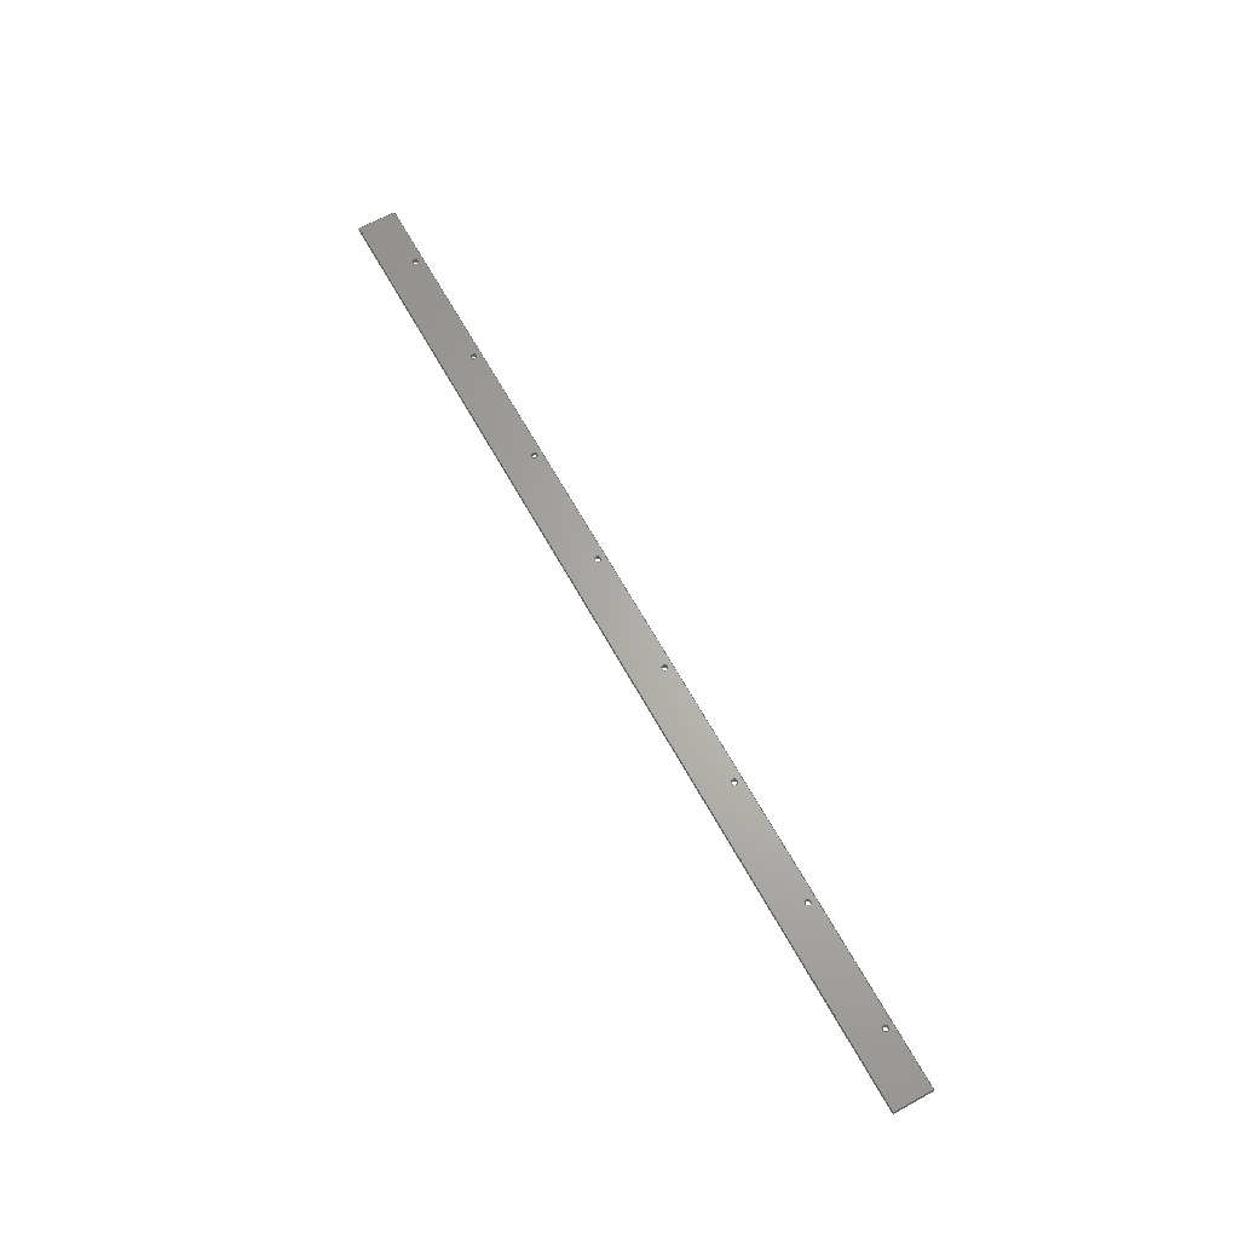
<metadata>
{"format":"step","ext":"step","renderer":"f3d","projection":"perspective","resolution":1024,"background":"white","views":[{"elev":64.9,"azim":-118.9,"up":"+Y"}]}
</metadata>
<code>
ISO-10303-21;
DATA;
#1=MECHANICAL_DESIGN_GEOMETRIC_PRESENTATION_REPRESENTATION('',(#7),#437);
#2=DIMENSIONAL_EXPONENTS(0,0,0,0,0,0,0);
#3=(
CONVERSION_BASED_UNIT('degree',#4)
NAMED_UNIT(#2)
PLANE_ANGLE_UNIT()
);
#4=PLANE_ANGLE_MEASURE_WITH_UNIT(PLANE_ANGLE_MEASURE(0.01745),#441);
#5=SHAPE_REPRESENTATION_RELATIONSHIP('SRR','None',#444,#6);
#6=ADVANCED_BREP_SHAPE_REPRESENTATION('',(#8),#436);
#7=STYLED_ITEM('',(#453),#8);
#8=MANIFOLD_SOLID_BREP('Body1',#261);
#9=LINE('',#411,#21);
#10=LINE('',#413,#22);
#11=LINE('',#415,#23);
#12=LINE('',#416,#24);
#13=LINE('',#419,#25);
#14=LINE('',#421,#26);
#15=LINE('',#422,#27);
#16=LINE('',#425,#28);
#17=LINE('',#427,#29);
#18=LINE('',#428,#30);
#19=LINE('',#430,#31);
#20=LINE('',#431,#32);
#21=VECTOR('',#345,1);
#22=VECTOR('',#346,1);
#23=VECTOR('',#347,1);
#24=VECTOR('',#348,1);
#25=VECTOR('',#351,1);
#26=VECTOR('',#352,1);
#27=VECTOR('',#353,1);
#28=VECTOR('',#356,1);
#29=VECTOR('',#357,1);
#30=VECTOR('',#358,1);
#31=VECTOR('',#361,1);
#32=VECTOR('',#362,1);
#33=PLANE('',#287);
#34=PLANE('',#288);
#35=PLANE('',#289);
#36=PLANE('',#290);
#37=PLANE('',#291);
#38=PLANE('',#292);
#39=FACE_BOUND('',#78,.T.);
#40=FACE_BOUND('',#80,.T.);
#41=FACE_BOUND('',#82,.T.);
#42=FACE_BOUND('',#84,.T.);
#43=FACE_BOUND('',#86,.T.);
#44=FACE_BOUND('',#88,.T.);
#45=FACE_BOUND('',#90,.T.);
#46=FACE_BOUND('',#92,.T.);
#47=FACE_BOUND('',#98,.T.);
#48=FACE_BOUND('',#99,.T.);
#49=FACE_BOUND('',#100,.T.);
#50=FACE_BOUND('',#101,.T.);
#51=FACE_BOUND('',#102,.T.);
#52=FACE_BOUND('',#103,.T.);
#53=FACE_BOUND('',#104,.T.);
#54=FACE_BOUND('',#105,.T.);
#55=FACE_BOUND('',#107,.T.);
#56=FACE_BOUND('',#108,.T.);
#57=FACE_BOUND('',#109,.T.);
#58=FACE_BOUND('',#110,.T.);
#59=FACE_BOUND('',#111,.T.);
#60=FACE_BOUND('',#112,.T.);
#61=FACE_BOUND('',#113,.T.);
#62=FACE_BOUND('',#114,.T.);
#63=FACE_OUTER_BOUND('',#77,.T.);
#64=FACE_OUTER_BOUND('',#79,.T.);
#65=FACE_OUTER_BOUND('',#81,.T.);
#66=FACE_OUTER_BOUND('',#83,.T.);
#67=FACE_OUTER_BOUND('',#85,.T.);
#68=FACE_OUTER_BOUND('',#87,.T.);
#69=FACE_OUTER_BOUND('',#89,.T.);
#70=FACE_OUTER_BOUND('',#91,.T.);
#71=FACE_OUTER_BOUND('',#93,.T.);
#72=FACE_OUTER_BOUND('',#94,.T.);
#73=FACE_OUTER_BOUND('',#95,.T.);
#74=FACE_OUTER_BOUND('',#96,.T.);
#75=FACE_OUTER_BOUND('',#97,.T.);
#76=FACE_OUTER_BOUND('',#106,.T.);
#77=EDGE_LOOP('',(#183));
#78=EDGE_LOOP('',(#184));
#79=EDGE_LOOP('',(#185));
#80=EDGE_LOOP('',(#186));
#81=EDGE_LOOP('',(#187));
#82=EDGE_LOOP('',(#188));
#83=EDGE_LOOP('',(#189));
#84=EDGE_LOOP('',(#190));
#85=EDGE_LOOP('',(#191));
#86=EDGE_LOOP('',(#192));
#87=EDGE_LOOP('',(#193));
#88=EDGE_LOOP('',(#194));
#89=EDGE_LOOP('',(#195));
#90=EDGE_LOOP('',(#196));
#91=EDGE_LOOP('',(#197));
#92=EDGE_LOOP('',(#198));
#93=EDGE_LOOP('',(#199,#200,#201,#202));
#94=EDGE_LOOP('',(#203,#204,#205,#206));
#95=EDGE_LOOP('',(#207,#208,#209,#210));
#96=EDGE_LOOP('',(#211,#212,#213,#214));
#97=EDGE_LOOP('',(#215,#216,#217,#218));
#98=EDGE_LOOP('',(#219));
#99=EDGE_LOOP('',(#220));
#100=EDGE_LOOP('',(#221));
#101=EDGE_LOOP('',(#222));
#102=EDGE_LOOP('',(#223));
#103=EDGE_LOOP('',(#224));
#104=EDGE_LOOP('',(#225));
#105=EDGE_LOOP('',(#226));
#106=EDGE_LOOP('',(#227,#228,#229,#230));
#107=EDGE_LOOP('',(#231));
#108=EDGE_LOOP('',(#232));
#109=EDGE_LOOP('',(#233));
#110=EDGE_LOOP('',(#234));
#111=EDGE_LOOP('',(#235));
#112=EDGE_LOOP('',(#236));
#113=EDGE_LOOP('',(#237));
#114=EDGE_LOOP('',(#238));
#115=CIRCLE('',#264,0.1191);
#116=CIRCLE('',#265,0.1191);
#117=CIRCLE('',#267,0.1191);
#118=CIRCLE('',#268,0.1191);
#119=CIRCLE('',#270,0.1191);
#120=CIRCLE('',#271,0.1191);
#121=CIRCLE('',#273,0.1191);
#122=CIRCLE('',#274,0.1191);
#123=CIRCLE('',#276,0.1191);
#124=CIRCLE('',#277,0.1191);
#125=CIRCLE('',#279,0.1191);
#126=CIRCLE('',#280,0.1191);
#127=CIRCLE('',#282,0.1191);
#128=CIRCLE('',#283,0.1191);
#129=CIRCLE('',#285,0.1191);
#130=CIRCLE('',#286,0.1191);
#131=VERTEX_POINT('',#369);
#132=VERTEX_POINT('',#371);
#133=VERTEX_POINT('',#374);
#134=VERTEX_POINT('',#376);
#135=VERTEX_POINT('',#379);
#136=VERTEX_POINT('',#381);
#137=VERTEX_POINT('',#384);
#138=VERTEX_POINT('',#386);
#139=VERTEX_POINT('',#389);
#140=VERTEX_POINT('',#391);
#141=VERTEX_POINT('',#394);
#142=VERTEX_POINT('',#396);
#143=VERTEX_POINT('',#399);
#144=VERTEX_POINT('',#401);
#145=VERTEX_POINT('',#404);
#146=VERTEX_POINT('',#406);
#147=VERTEX_POINT('',#409);
#148=VERTEX_POINT('',#410);
#149=VERTEX_POINT('',#412);
#150=VERTEX_POINT('',#414);
#151=VERTEX_POINT('',#418);
#152=VERTEX_POINT('',#420);
#153=VERTEX_POINT('',#424);
#154=VERTEX_POINT('',#426);
#155=EDGE_CURVE('',#131,#131,#115,.T.);
#156=EDGE_CURVE('',#132,#132,#116,.T.);
#157=EDGE_CURVE('',#133,#133,#117,.T.);
#158=EDGE_CURVE('',#134,#134,#118,.T.);
#159=EDGE_CURVE('',#135,#135,#119,.T.);
#160=EDGE_CURVE('',#136,#136,#120,.T.);
#161=EDGE_CURVE('',#137,#137,#121,.T.);
#162=EDGE_CURVE('',#138,#138,#122,.T.);
#163=EDGE_CURVE('',#139,#139,#123,.T.);
#164=EDGE_CURVE('',#140,#140,#124,.T.);
#165=EDGE_CURVE('',#141,#141,#125,.T.);
#166=EDGE_CURVE('',#142,#142,#126,.T.);
#167=EDGE_CURVE('',#143,#143,#127,.T.);
#168=EDGE_CURVE('',#144,#144,#128,.T.);
#169=EDGE_CURVE('',#145,#145,#129,.T.);
#170=EDGE_CURVE('',#146,#146,#130,.T.);
#171=EDGE_CURVE('',#147,#148,#9,.T.);
#172=EDGE_CURVE('',#147,#149,#10,.T.);
#173=EDGE_CURVE('',#150,#149,#11,.T.);
#174=EDGE_CURVE('',#148,#150,#12,.T.);
#175=EDGE_CURVE('',#148,#151,#13,.T.);
#176=EDGE_CURVE('',#152,#150,#14,.T.);
#177=EDGE_CURVE('',#151,#152,#15,.T.);
#178=EDGE_CURVE('',#151,#153,#16,.T.);
#179=EDGE_CURVE('',#154,#152,#17,.T.);
#180=EDGE_CURVE('',#153,#154,#18,.T.);
#181=EDGE_CURVE('',#147,#153,#19,.T.);
#182=EDGE_CURVE('',#149,#154,#20,.T.);
#183=ORIENTED_EDGE('',*,*,#155,.F.);
#184=ORIENTED_EDGE('',*,*,#156,.T.);
#185=ORIENTED_EDGE('',*,*,#157,.F.);
#186=ORIENTED_EDGE('',*,*,#158,.T.);
#187=ORIENTED_EDGE('',*,*,#159,.F.);
#188=ORIENTED_EDGE('',*,*,#160,.T.);
#189=ORIENTED_EDGE('',*,*,#161,.F.);
#190=ORIENTED_EDGE('',*,*,#162,.T.);
#191=ORIENTED_EDGE('',*,*,#163,.F.);
#192=ORIENTED_EDGE('',*,*,#164,.T.);
#193=ORIENTED_EDGE('',*,*,#165,.F.);
#194=ORIENTED_EDGE('',*,*,#166,.T.);
#195=ORIENTED_EDGE('',*,*,#167,.F.);
#196=ORIENTED_EDGE('',*,*,#168,.T.);
#197=ORIENTED_EDGE('',*,*,#169,.F.);
#198=ORIENTED_EDGE('',*,*,#170,.T.);
#199=ORIENTED_EDGE('',*,*,#171,.F.);
#200=ORIENTED_EDGE('',*,*,#172,.T.);
#201=ORIENTED_EDGE('',*,*,#173,.F.);
#202=ORIENTED_EDGE('',*,*,#174,.F.);
#203=ORIENTED_EDGE('',*,*,#175,.F.);
#204=ORIENTED_EDGE('',*,*,#174,.T.);
#205=ORIENTED_EDGE('',*,*,#176,.F.);
#206=ORIENTED_EDGE('',*,*,#177,.F.);
#207=ORIENTED_EDGE('',*,*,#178,.F.);
#208=ORIENTED_EDGE('',*,*,#177,.T.);
#209=ORIENTED_EDGE('',*,*,#179,.F.);
#210=ORIENTED_EDGE('',*,*,#180,.F.);
#211=ORIENTED_EDGE('',*,*,#181,.T.);
#212=ORIENTED_EDGE('',*,*,#180,.T.);
#213=ORIENTED_EDGE('',*,*,#182,.F.);
#214=ORIENTED_EDGE('',*,*,#172,.F.);
#215=ORIENTED_EDGE('',*,*,#182,.T.);
#216=ORIENTED_EDGE('',*,*,#179,.T.);
#217=ORIENTED_EDGE('',*,*,#176,.T.);
#218=ORIENTED_EDGE('',*,*,#173,.T.);
#219=ORIENTED_EDGE('',*,*,#169,.T.);
#220=ORIENTED_EDGE('',*,*,#167,.T.);
#221=ORIENTED_EDGE('',*,*,#165,.T.);
#222=ORIENTED_EDGE('',*,*,#163,.T.);
#223=ORIENTED_EDGE('',*,*,#161,.T.);
#224=ORIENTED_EDGE('',*,*,#159,.T.);
#225=ORIENTED_EDGE('',*,*,#157,.T.);
#226=ORIENTED_EDGE('',*,*,#155,.T.);
#227=ORIENTED_EDGE('',*,*,#181,.F.);
#228=ORIENTED_EDGE('',*,*,#171,.T.);
#229=ORIENTED_EDGE('',*,*,#175,.T.);
#230=ORIENTED_EDGE('',*,*,#178,.T.);
#231=ORIENTED_EDGE('',*,*,#170,.F.);
#232=ORIENTED_EDGE('',*,*,#168,.F.);
#233=ORIENTED_EDGE('',*,*,#166,.F.);
#234=ORIENTED_EDGE('',*,*,#164,.F.);
#235=ORIENTED_EDGE('',*,*,#162,.F.);
#236=ORIENTED_EDGE('',*,*,#160,.F.);
#237=ORIENTED_EDGE('',*,*,#158,.F.);
#238=ORIENTED_EDGE('',*,*,#156,.F.);
#239=CYLINDRICAL_SURFACE('',#263,0.1191);
#240=CYLINDRICAL_SURFACE('',#266,0.1191);
#241=CYLINDRICAL_SURFACE('',#269,0.1191);
#242=CYLINDRICAL_SURFACE('',#272,0.1191);
#243=CYLINDRICAL_SURFACE('',#275,0.1191);
#244=CYLINDRICAL_SURFACE('',#278,0.1191);
#245=CYLINDRICAL_SURFACE('',#281,0.1191);
#246=CYLINDRICAL_SURFACE('',#284,0.1191);
#247=ADVANCED_FACE('',(#63,#39),#239,.F.);
#248=ADVANCED_FACE('',(#64,#40),#240,.F.);
#249=ADVANCED_FACE('',(#65,#41),#241,.F.);
#250=ADVANCED_FACE('',(#66,#42),#242,.F.);
#251=ADVANCED_FACE('',(#67,#43),#243,.F.);
#252=ADVANCED_FACE('',(#68,#44),#244,.F.);
#253=ADVANCED_FACE('',(#69,#45),#245,.F.);
#254=ADVANCED_FACE('',(#70,#46),#246,.F.);
#255=ADVANCED_FACE('',(#71),#33,.T.);
#256=ADVANCED_FACE('',(#72),#34,.T.);
#257=ADVANCED_FACE('',(#73),#35,.T.);
#258=ADVANCED_FACE('',(#74),#36,.T.);
#259=ADVANCED_FACE('',(#75,#47,#48,#49,#50,#51,#52,#53,#54),#37,.T.);
#260=ADVANCED_FACE('',(#76,#55,#56,#57,#58,#59,#60,#61,#62),#38,.F.);
#261=CLOSED_SHELL('',(#247,#248,#249,#250,#251,#252,#253,#254,#255,#256,
#257,#258,#259,#260));
#262=AXIS2_PLACEMENT_3D('placement',#367,#293,#294);
#263=AXIS2_PLACEMENT_3D('',#368,#295,#296);
#264=AXIS2_PLACEMENT_3D('',#370,#297,#298);
#265=AXIS2_PLACEMENT_3D('',#372,#299,#300);
#266=AXIS2_PLACEMENT_3D('',#373,#301,#302);
#267=AXIS2_PLACEMENT_3D('',#375,#303,#304);
#268=AXIS2_PLACEMENT_3D('',#377,#305,#306);
#269=AXIS2_PLACEMENT_3D('',#378,#307,#308);
#270=AXIS2_PLACEMENT_3D('',#380,#309,#310);
#271=AXIS2_PLACEMENT_3D('',#382,#311,#312);
#272=AXIS2_PLACEMENT_3D('',#383,#313,#314);
#273=AXIS2_PLACEMENT_3D('',#385,#315,#316);
#274=AXIS2_PLACEMENT_3D('',#387,#317,#318);
#275=AXIS2_PLACEMENT_3D('',#388,#319,#320);
#276=AXIS2_PLACEMENT_3D('',#390,#321,#322);
#277=AXIS2_PLACEMENT_3D('',#392,#323,#324);
#278=AXIS2_PLACEMENT_3D('',#393,#325,#326);
#279=AXIS2_PLACEMENT_3D('',#395,#327,#328);
#280=AXIS2_PLACEMENT_3D('',#397,#329,#330);
#281=AXIS2_PLACEMENT_3D('',#398,#331,#332);
#282=AXIS2_PLACEMENT_3D('',#400,#333,#334);
#283=AXIS2_PLACEMENT_3D('',#402,#335,#336);
#284=AXIS2_PLACEMENT_3D('',#403,#337,#338);
#285=AXIS2_PLACEMENT_3D('',#405,#339,#340);
#286=AXIS2_PLACEMENT_3D('',#407,#341,#342);
#287=AXIS2_PLACEMENT_3D('',#408,#343,#344);
#288=AXIS2_PLACEMENT_3D('',#417,#349,#350);
#289=AXIS2_PLACEMENT_3D('',#423,#354,#355);
#290=AXIS2_PLACEMENT_3D('',#429,#359,#360);
#291=AXIS2_PLACEMENT_3D('',#432,#363,#364);
#292=AXIS2_PLACEMENT_3D('',#433,#365,#366);
#293=DIRECTION('axis',(0,0,1));
#294=DIRECTION('refdir',(1,0,0));
#295=DIRECTION('center_axis',(0,1,0));
#296=DIRECTION('ref_axis',(1,0,0));
#297=DIRECTION('center_axis',(0,-1,0));
#298=DIRECTION('ref_axis',(1,0,0));
#299=DIRECTION('center_axis',(0,-1,0));
#300=DIRECTION('ref_axis',(1,0,0));
#301=DIRECTION('center_axis',(0,1,0));
#302=DIRECTION('ref_axis',(1,0,0));
#303=DIRECTION('center_axis',(0,-1,0));
#304=DIRECTION('ref_axis',(1,0,0));
#305=DIRECTION('center_axis',(0,-1,0));
#306=DIRECTION('ref_axis',(1,0,0));
#307=DIRECTION('center_axis',(0,1,0));
#308=DIRECTION('ref_axis',(1,0,0));
#309=DIRECTION('center_axis',(0,-1,0));
#310=DIRECTION('ref_axis',(1,0,0));
#311=DIRECTION('center_axis',(0,-1,0));
#312=DIRECTION('ref_axis',(1,0,0));
#313=DIRECTION('center_axis',(0,1,0));
#314=DIRECTION('ref_axis',(1,0,0));
#315=DIRECTION('center_axis',(0,-1,0));
#316=DIRECTION('ref_axis',(1,0,0));
#317=DIRECTION('center_axis',(0,-1,0));
#318=DIRECTION('ref_axis',(1,0,0));
#319=DIRECTION('center_axis',(0,1,0));
#320=DIRECTION('ref_axis',(1,0,0));
#321=DIRECTION('center_axis',(0,-1,0));
#322=DIRECTION('ref_axis',(1,0,0));
#323=DIRECTION('center_axis',(0,-1,0));
#324=DIRECTION('ref_axis',(1,0,0));
#325=DIRECTION('center_axis',(0,1,0));
#326=DIRECTION('ref_axis',(1,0,0));
#327=DIRECTION('center_axis',(0,-1,0));
#328=DIRECTION('ref_axis',(1,0,0));
#329=DIRECTION('center_axis',(0,-1,0));
#330=DIRECTION('ref_axis',(1,0,0));
#331=DIRECTION('center_axis',(0,1,0));
#332=DIRECTION('ref_axis',(1,0,0));
#333=DIRECTION('center_axis',(0,-1,0));
#334=DIRECTION('ref_axis',(1,0,0));
#335=DIRECTION('center_axis',(0,-1,0));
#336=DIRECTION('ref_axis',(1,0,0));
#337=DIRECTION('center_axis',(0,1,0));
#338=DIRECTION('ref_axis',(1,0,0));
#339=DIRECTION('center_axis',(0,-1,0));
#340=DIRECTION('ref_axis',(1,0,0));
#341=DIRECTION('center_axis',(0,-1,0));
#342=DIRECTION('ref_axis',(1,0,0));
#343=DIRECTION('center_axis',(-1,0,0));
#344=DIRECTION('ref_axis',(0,0,1));
#345=DIRECTION('',(0,0,-1));
#346=DIRECTION('',(0,1,0));
#347=DIRECTION('',(0,0,1));
#348=DIRECTION('',(0,1,0));
#349=DIRECTION('center_axis',(0,0,-1));
#350=DIRECTION('ref_axis',(-1,0,0));
#351=DIRECTION('',(1,0,0));
#352=DIRECTION('',(-1,0,0));
#353=DIRECTION('',(0,1,0));
#354=DIRECTION('center_axis',(1,0,0));
#355=DIRECTION('ref_axis',(0,0,-1));
#356=DIRECTION('',(0,0,1));
#357=DIRECTION('',(0,0,-1));
#358=DIRECTION('',(0,1,0));
#359=DIRECTION('center_axis',(0,0,1));
#360=DIRECTION('ref_axis',(1,0,0));
#361=DIRECTION('',(1,0,0));
#362=DIRECTION('',(1,0,0));
#363=DIRECTION('center_axis',(0,1,0));
#364=DIRECTION('ref_axis',(1,0,0));
#365=DIRECTION('center_axis',(0,1,0));
#366=DIRECTION('ref_axis',(1,0,0));
#367=CARTESIAN_POINT('',(0,0,0));
#368=CARTESIAN_POINT('Origin',(17.78,0,-0.3175));
#369=CARTESIAN_POINT('',(17.66,0.1588,-0.3175));
#370=CARTESIAN_POINT('Origin',(17.78,0.1588,-0.3175));
#371=CARTESIAN_POINT('',(17.66,0,-0.3175));
#372=CARTESIAN_POINT('Origin',(17.78,0,-0.3175));
#373=CARTESIAN_POINT('Origin',(22.86,0,-0.3175));
#374=CARTESIAN_POINT('',(22.74,0.1588,-0.3175));
#375=CARTESIAN_POINT('Origin',(22.86,0.1588,-0.3175));
#376=CARTESIAN_POINT('',(22.74,0,-0.3175));
#377=CARTESIAN_POINT('Origin',(22.86,0,-0.3175));
#378=CARTESIAN_POINT('Origin',(27.94,0,-0.3175));
#379=CARTESIAN_POINT('',(27.82,0.1588,-0.3175));
#380=CARTESIAN_POINT('Origin',(27.94,0.1588,-0.3175));
#381=CARTESIAN_POINT('',(27.82,0,-0.3175));
#382=CARTESIAN_POINT('Origin',(27.94,0,-0.3175));
#383=CARTESIAN_POINT('Origin',(33.02,0,-0.3175));
#384=CARTESIAN_POINT('',(32.9,0.1588,-0.3175));
#385=CARTESIAN_POINT('Origin',(33.02,0.1588,-0.3175));
#386=CARTESIAN_POINT('',(32.9,0,-0.3175));
#387=CARTESIAN_POINT('Origin',(33.02,0,-0.3175));
#388=CARTESIAN_POINT('Origin',(7.62,0,-0.3175));
#389=CARTESIAN_POINT('',(7.501,0.1588,-0.3175));
#390=CARTESIAN_POINT('Origin',(7.62,0.1588,-0.3175));
#391=CARTESIAN_POINT('',(7.501,0,-0.3175));
#392=CARTESIAN_POINT('Origin',(7.62,0,-0.3175));
#393=CARTESIAN_POINT('Origin',(38.1,0,-0.3175));
#394=CARTESIAN_POINT('',(37.98,0.1588,-0.3175));
#395=CARTESIAN_POINT('Origin',(38.1,0.1588,-0.3175));
#396=CARTESIAN_POINT('',(37.98,0,-0.3175));
#397=CARTESIAN_POINT('Origin',(38.1,0,-0.3175));
#398=CARTESIAN_POINT('Origin',(12.7,0,-0.3175));
#399=CARTESIAN_POINT('',(12.58,0.1588,-0.3175));
#400=CARTESIAN_POINT('Origin',(12.7,0.1588,-0.3175));
#401=CARTESIAN_POINT('',(12.58,0,-0.3175));
#402=CARTESIAN_POINT('Origin',(12.7,0,-0.3175));
#403=CARTESIAN_POINT('Origin',(2.54,0,-0.3175));
#404=CARTESIAN_POINT('',(2.421,0.1588,-0.3175));
#405=CARTESIAN_POINT('Origin',(2.54,0.1588,-0.3175));
#406=CARTESIAN_POINT('',(2.421,0,-0.3175));
#407=CARTESIAN_POINT('Origin',(2.54,0,-0.3175));
#408=CARTESIAN_POINT('Origin',(0,0,-1.587));
#409=CARTESIAN_POINT('',(0,0,0));
#410=CARTESIAN_POINT('',(0,0,-1.587));
#411=CARTESIAN_POINT('',(0,0,0));
#412=CARTESIAN_POINT('',(0,0.1588,0));
#413=CARTESIAN_POINT('',(0,0,0));
#414=CARTESIAN_POINT('',(0,0.1588,-1.587));
#415=CARTESIAN_POINT('',(0,0.1588,0));
#416=CARTESIAN_POINT('',(0,0,-1.587));
#417=CARTESIAN_POINT('Origin',(40.64,0,-1.587));
#418=CARTESIAN_POINT('',(40.64,0,-1.587));
#419=CARTESIAN_POINT('',(0,0,-1.587));
#420=CARTESIAN_POINT('',(40.64,0.1588,-1.587));
#421=CARTESIAN_POINT('',(0,0.1588,-1.587));
#422=CARTESIAN_POINT('',(40.64,0,-1.587));
#423=CARTESIAN_POINT('Origin',(40.64,0,0));
#424=CARTESIAN_POINT('',(40.64,0,0));
#425=CARTESIAN_POINT('',(40.64,0,-1.587));
#426=CARTESIAN_POINT('',(40.64,0.1588,0));
#427=CARTESIAN_POINT('',(40.64,0.1588,-1.587));
#428=CARTESIAN_POINT('',(40.64,0,0));
#429=CARTESIAN_POINT('Origin',(0,0,0));
#430=CARTESIAN_POINT('',(0,0,0));
#431=CARTESIAN_POINT('',(0,0.1588,0));
#432=CARTESIAN_POINT('Origin',(20.32,0.1588,-0.7937));
#433=CARTESIAN_POINT('Origin',(20.32,0,-0.7937));
#434=UNCERTAINTY_MEASURE_WITH_UNIT(LENGTH_MEASURE(0.001),#438,
'DISTANCE_ACCURACY_VALUE',
'Maximum model space distance between geometric entities at asserted c
onnectivities');
#435=UNCERTAINTY_MEASURE_WITH_UNIT(LENGTH_MEASURE(1e-06),#439,
'DISTANCE_ACCURACY_VALUE',
'Maximum model space distance between geometric entities at asserted c
onnectivities');
#436=(
GEOMETRIC_REPRESENTATION_CONTEXT(3)
GLOBAL_UNCERTAINTY_ASSIGNED_CONTEXT((#434))
GLOBAL_UNIT_ASSIGNED_CONTEXT((#438,#441,#440))
REPRESENTATION_CONTEXT('','3D')
);
#437=(
GEOMETRIC_REPRESENTATION_CONTEXT(3)
GLOBAL_UNCERTAINTY_ASSIGNED_CONTEXT((#435))
GLOBAL_UNIT_ASSIGNED_CONTEXT((#439,#3,#440))
REPRESENTATION_CONTEXT('','3D')
);
#438=(
LENGTH_UNIT()
NAMED_UNIT(*)
SI_UNIT(.CENTI.,.METRE.)
);
#439=(
LENGTH_UNIT()
NAMED_UNIT(*)
SI_UNIT(.MILLI.,.METRE.)
);
#440=(
NAMED_UNIT(*)
SI_UNIT($,.STERADIAN.)
SOLID_ANGLE_UNIT()
);
#441=(
NAMED_UNIT(*)
PLANE_ANGLE_UNIT()
SI_UNIT($,.RADIAN.)
);
#442=SHAPE_DEFINITION_REPRESENTATION(#443,#444);
#443=PRODUCT_DEFINITION_SHAPE('',$,#446);
#444=SHAPE_REPRESENTATION('',(#262),#436);
#445=PRODUCT_DEFINITION_CONTEXT('part definition',#450,'design');
#446=PRODUCT_DEFINITION('Bracket v1','Bracket v1',#447,#445);
#447=PRODUCT_DEFINITION_FORMATION('',$,#452);
#448=PRODUCT_RELATED_PRODUCT_CATEGORY('Bracket v1','Bracket v1',(#452));
#449=APPLICATION_PROTOCOL_DEFINITION('international standard',
'automotive_design',2009,#450);
#450=APPLICATION_CONTEXT(
'Core Data for Automotive Mechanical Design Process');
#451=PRODUCT_CONTEXT('part definition',#450,'mechanical');
#452=PRODUCT('Bracket v1','Bracket v1',$,(#451));
#453=PRESENTATION_STYLE_ASSIGNMENT((#454));
#454=SURFACE_STYLE_USAGE(.BOTH.,#455);
#455=SURFACE_SIDE_STYLE('',(#456));
#456=SURFACE_STYLE_FILL_AREA(#457);
#457=FILL_AREA_STYLE('Steel - Satin',(#458));
#458=FILL_AREA_STYLE_COLOUR('Steel - Satin',#459);
#459=COLOUR_RGB('Steel - Satin',0.6275,0.6275,0.6275);
ENDSEC;
END-ISO-10303-21;

</code>
